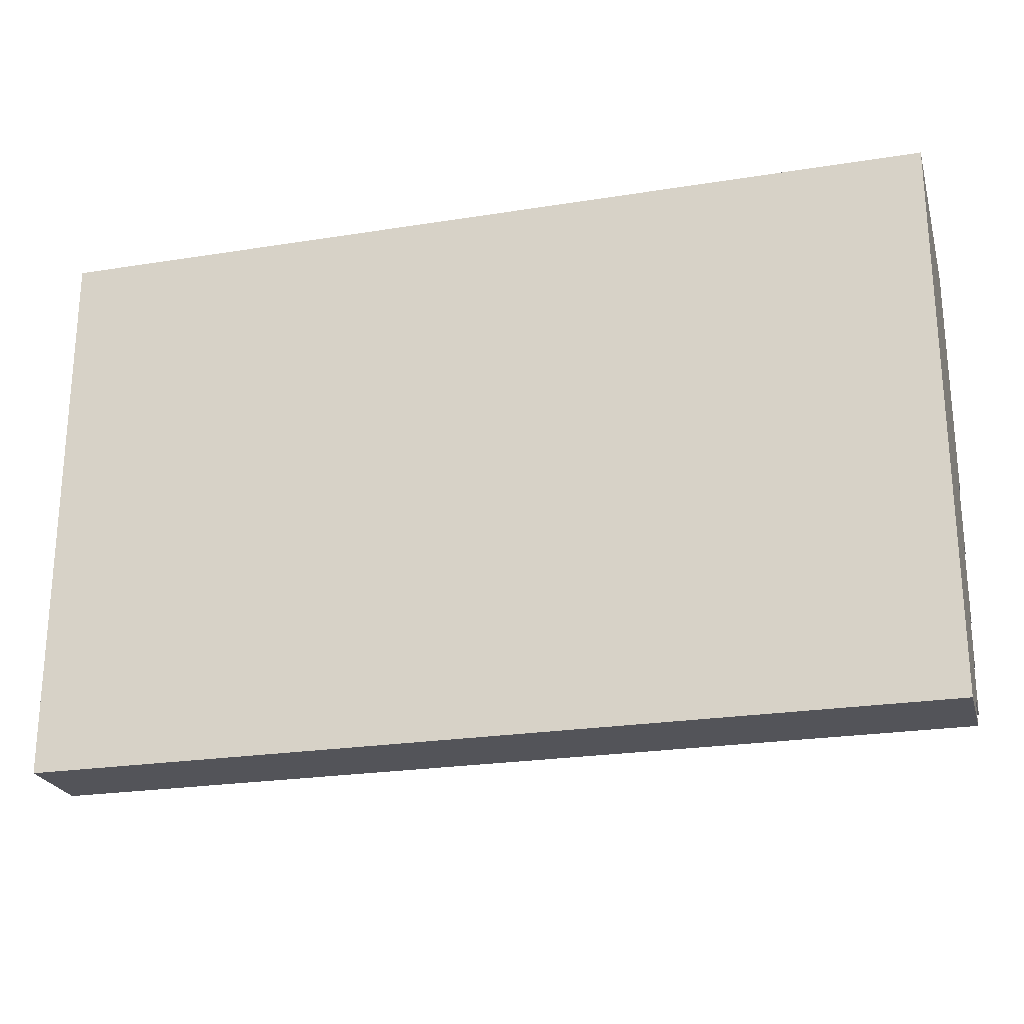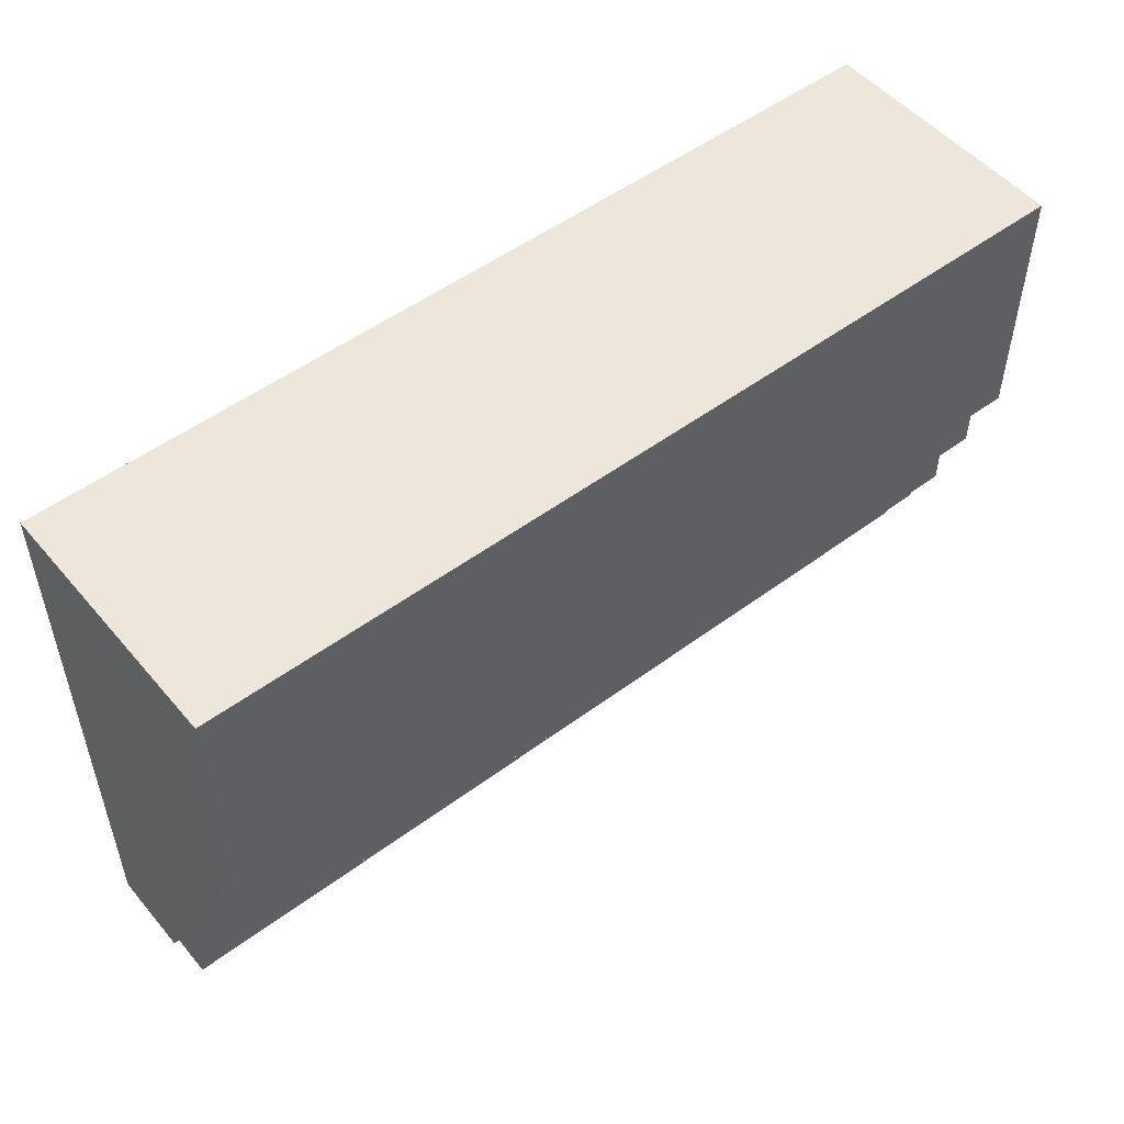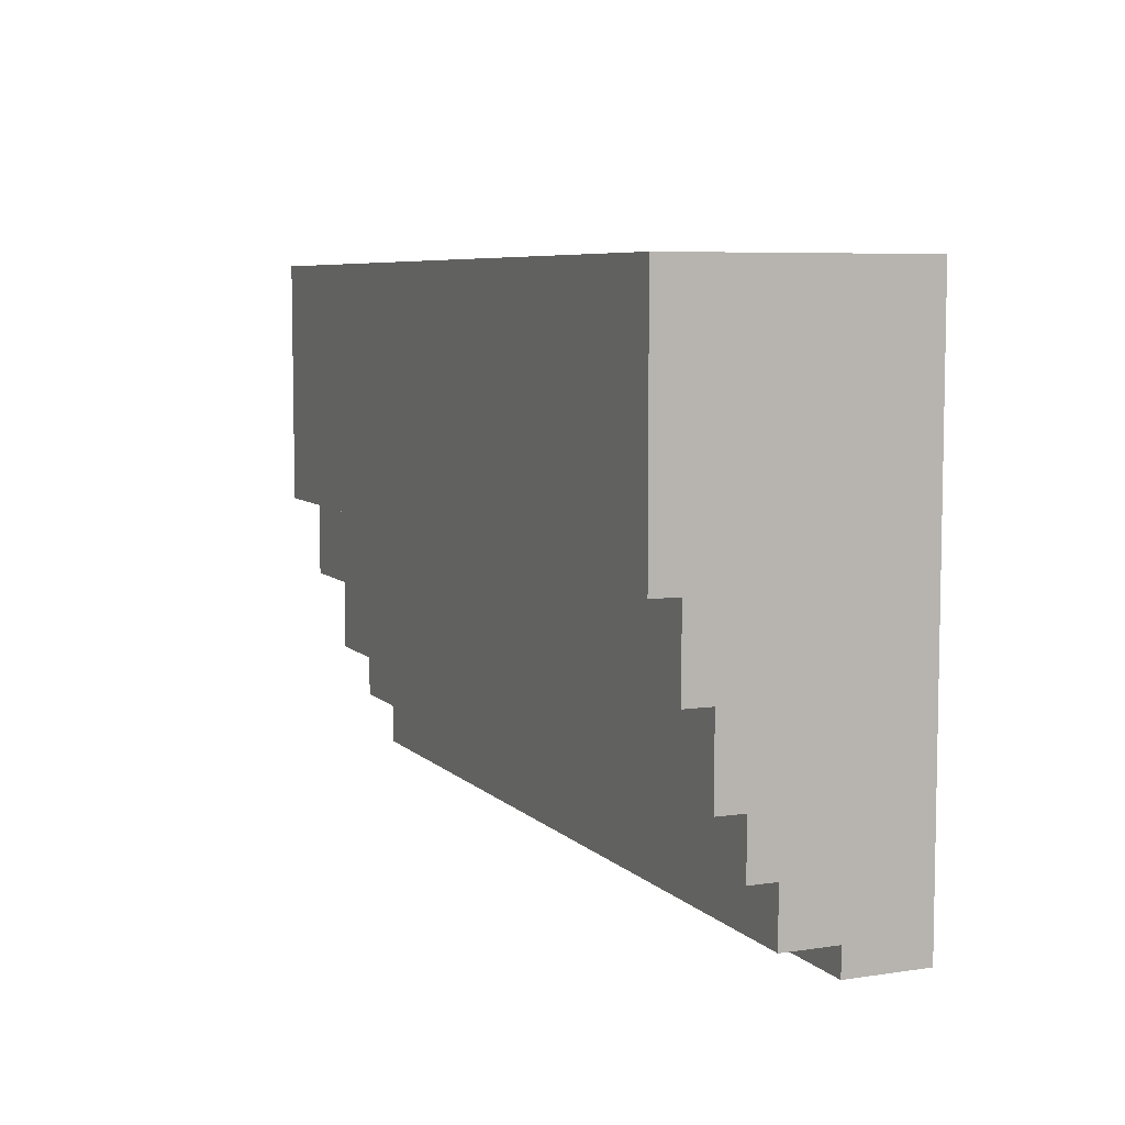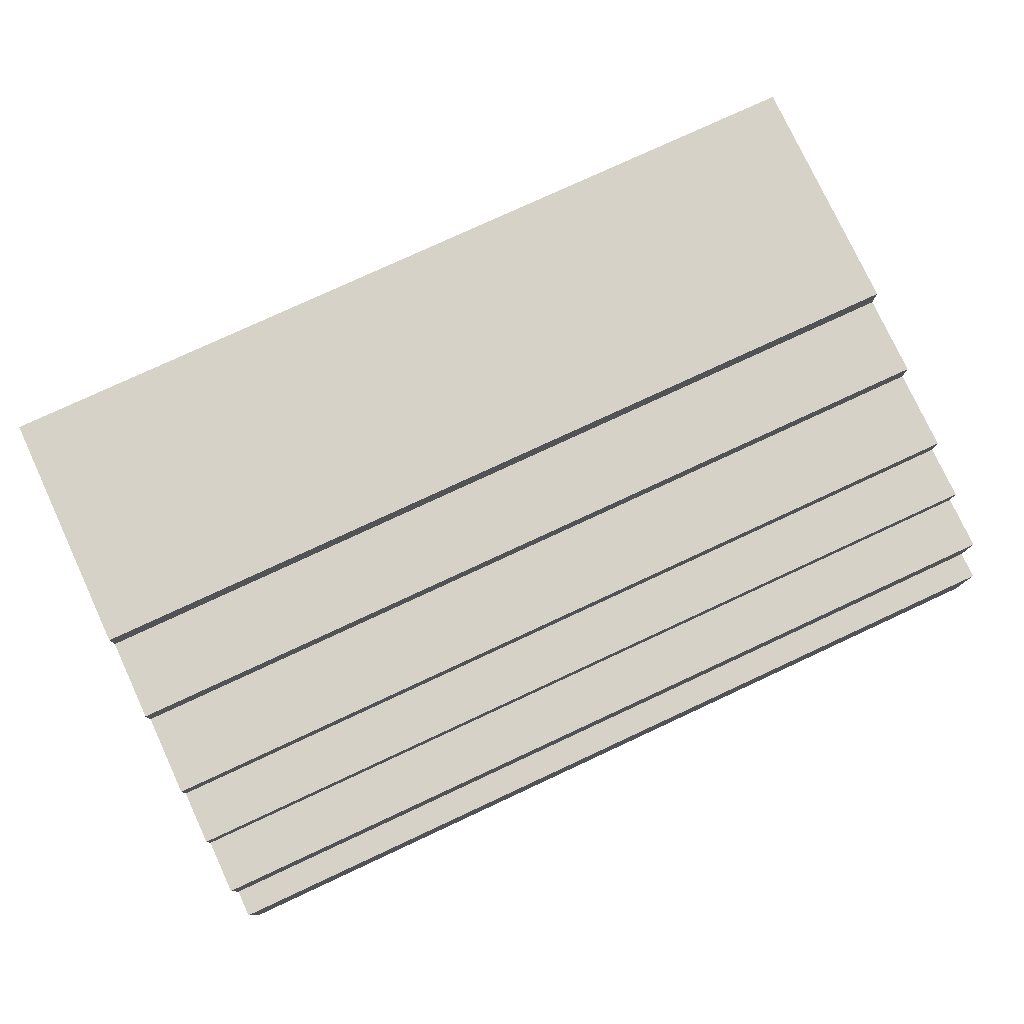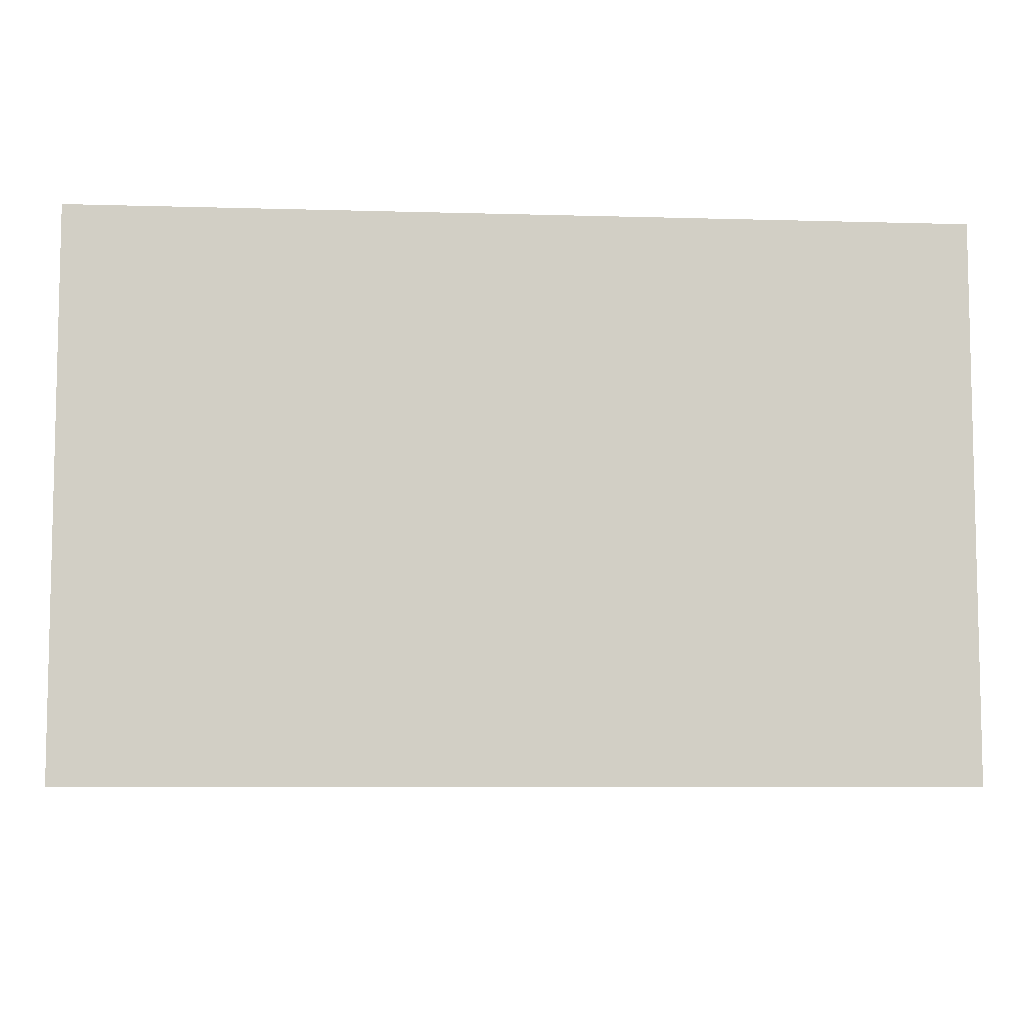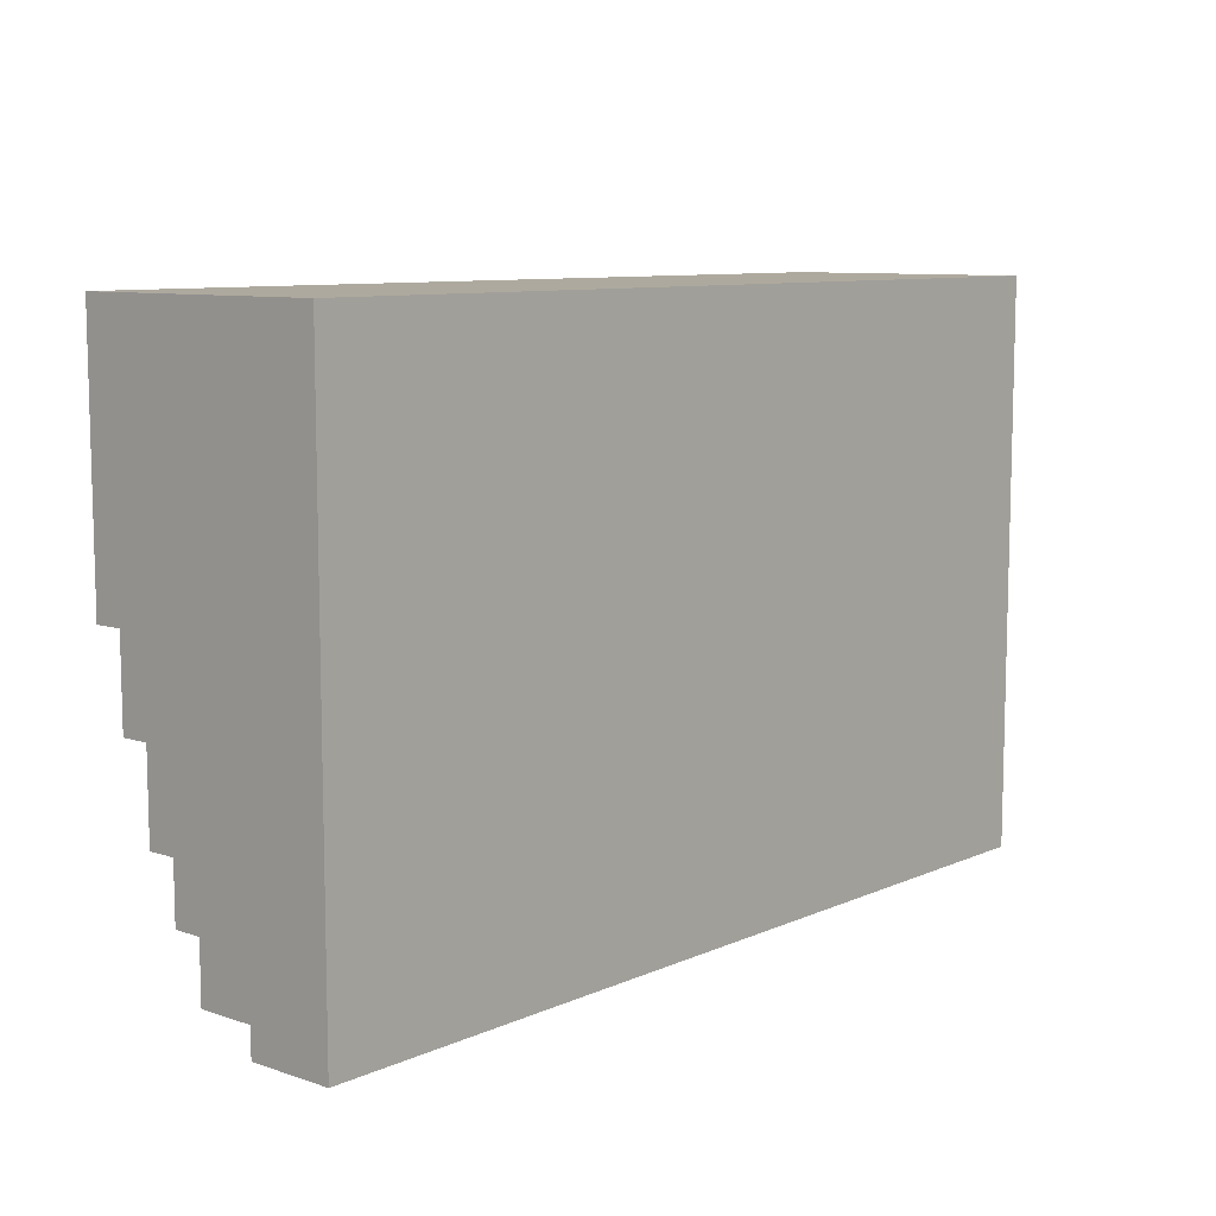
<metadata>
{"format":"obj","ext":"obj","renderer":"f3d","projection":"perspective","resolution":1024,"background":"white","views":[{"elev":-23.7,"azim":15.0,"up":"+Z"},{"elev":51.5,"azim":141.1,"up":"+Z"},{"elev":6.8,"azim":-113.4,"up":"+Z"},{"elev":77.9,"azim":155.1,"up":"+Y"},{"elev":-7.3,"azim":-4.7,"up":"+Z"},{"elev":9.1,"azim":-48.9,"up":"+Z"}]}
</metadata>
<code>
o
v -10.1 0 9.5
v -10.1 0 11.5
v -10.1 0.3 9.5
v -10.1 0.3 9.6
v -10.1 0.5 9.6
v -10.1 0.5 9.8
v -10.1 0.6 9.8
v -10.1 0.6 10
v -10.1 0.7 10
v -10.1 0.7 10.3
v -10.1 0.8 10.3
v -10.1 0.8 10.6
v -10.1 0.9 10.6
v -10.1 0.9 11.5
v -13.3 0 9.5
v -13.3 0 11.5
v -13.3 0.3 9.5
v -13.3 0.3 9.6
v -13.3 0.5 9.6
v -13.3 0.5 9.8
v -13.3 0.6 9.8
v -13.3 0.6 10
v -13.3 0.7 10
v -13.3 0.7 10.3
v -13.3 0.8 10.3
v -13.3 0.8 10.6
v -13.3 0.9 10.6
v -13.3 0.9 11.5
v -10.1 0 9.5
v -10.1 0.3 9.5
v -13.3 0 9.5
v -13.3 0.3 9.5
v -10.1 0.3 9.6
v -10.1 0.5 9.6
v -13.3 0.3 9.6
v -13.3 0.5 9.6
v -10.1 0.5 9.8
v -10.1 0.6 9.8
v -13.3 0.5 9.8
v -13.3 0.6 9.8
v -10.1 0.6 10
v -10.1 0.7 10
v -13.3 0.6 10
v -13.3 0.7 10
v -10.1 0.7 10.3
v -10.1 0.8 10.3
v -13.3 0.7 10.3
v -13.3 0.8 10.3
v -10.1 0.8 10.6
v -10.1 0.9 10.6
v -13.3 0.8 10.6
v -13.3 0.9 10.6
v -10.1 0 11.5
v -10.1 0.9 11.5
v -13.3 0 11.5
v -13.3 0.9 11.5
v -10.1 0 9.5
v -13.3 0 9.5
v -10.1 0 11.5
v -13.3 0 11.5
v -10.1 0.3 9.5
v -13.3 0.3 9.5
v -10.1 0.3 9.6
v -13.3 0.3 9.6
v -10.1 0.5 9.6
v -13.3 0.5 9.6
v -10.1 0.5 9.8
v -13.3 0.5 9.8
v -10.1 0.6 9.8
v -13.3 0.6 9.8
v -10.1 0.6 10
v -13.3 0.6 10
v -10.1 0.7 10
v -13.3 0.7 10
v -10.1 0.7 10.3
v -13.3 0.7 10.3
v -10.1 0.8 10.3
v -13.3 0.8 10.3
v -10.1 0.8 10.6
v -13.3 0.8 10.6
v -10.1 0.9 10.6
v -13.3 0.9 10.6
v -10.1 0.9 11.5
v -13.3 0.9 11.5
f 3 2 1
f 4 2 3
f 5 2 4
f 6 2 5
f 7 2 6
f 8 2 7
f 9 2 8
f 10 2 9
f 11 2 10
f 12 2 11
f 13 2 12
f 14 2 13
f 15 16 17
f 17 16 18
f 18 16 19
f 19 16 20
f 20 16 21
f 21 16 22
f 22 16 23
f 23 16 24
f 24 16 25
f 25 16 26
f 26 16 27
f 27 16 28
f 31 30 29
f 32 30 31
f 35 34 33
f 36 34 35
f 39 38 37
f 40 38 39
f 43 42 41
f 44 42 43
f 47 46 45
f 48 46 47
f 51 50 49
f 52 50 51
f 53 54 55
f 55 54 56
f 59 58 57
f 60 58 59
f 61 62 63
f 63 62 64
f 65 66 67
f 67 66 68
f 69 70 71
f 71 70 72
f 73 74 75
f 75 74 76
f 77 78 79
f 79 78 80
f 81 82 83
f 83 82 84

</code>
